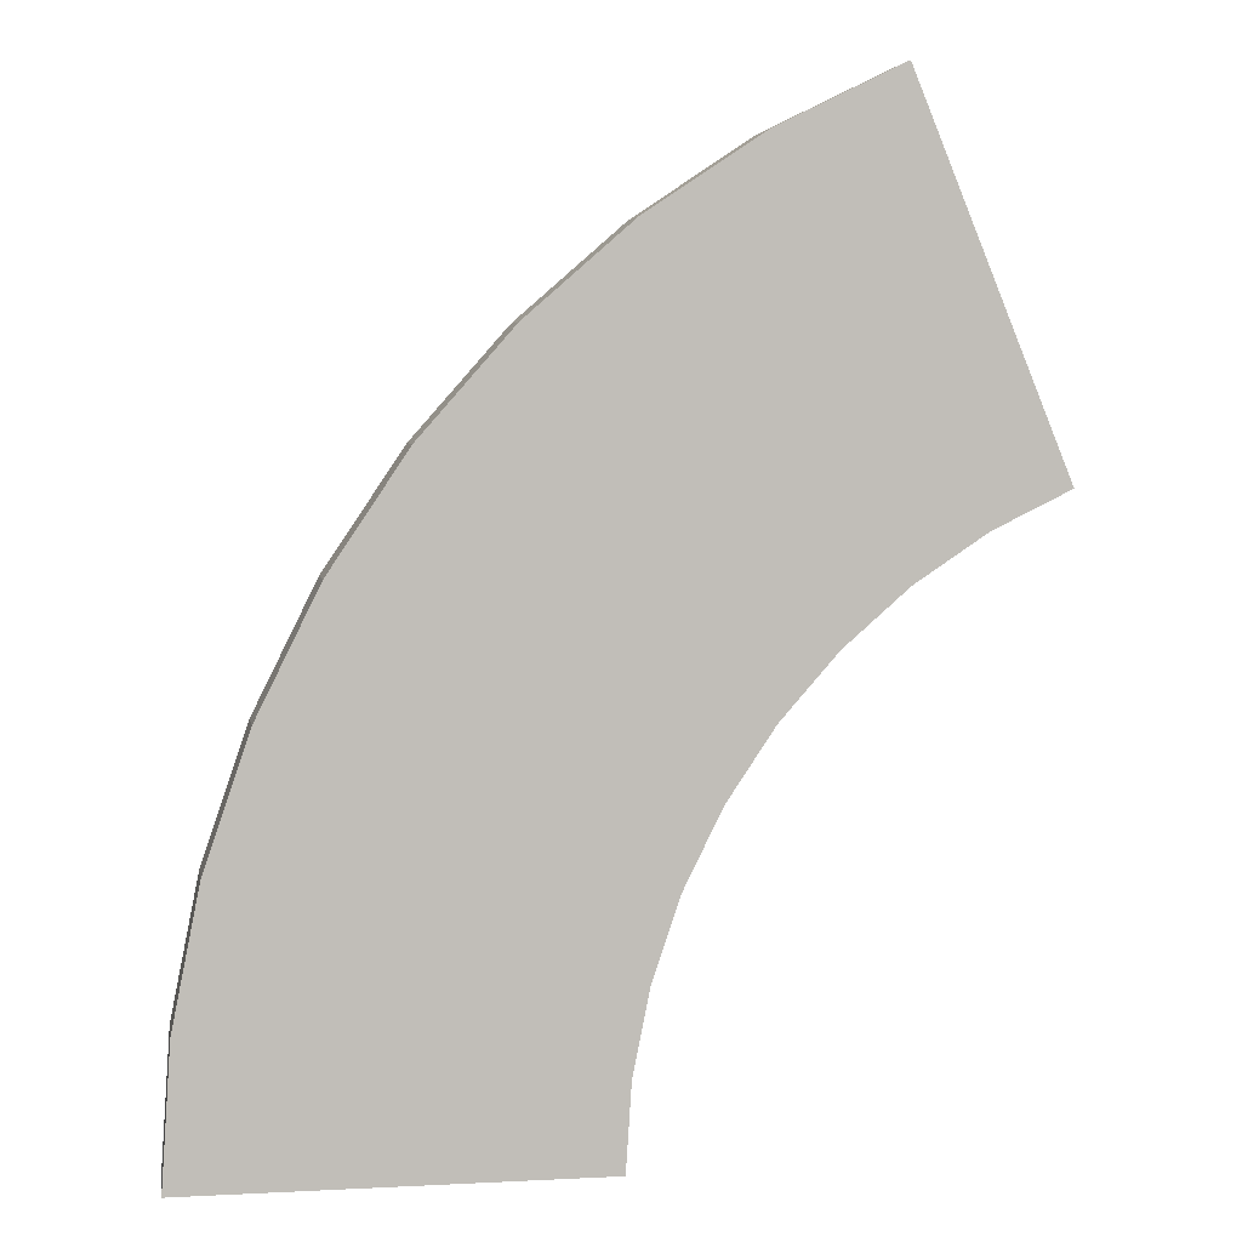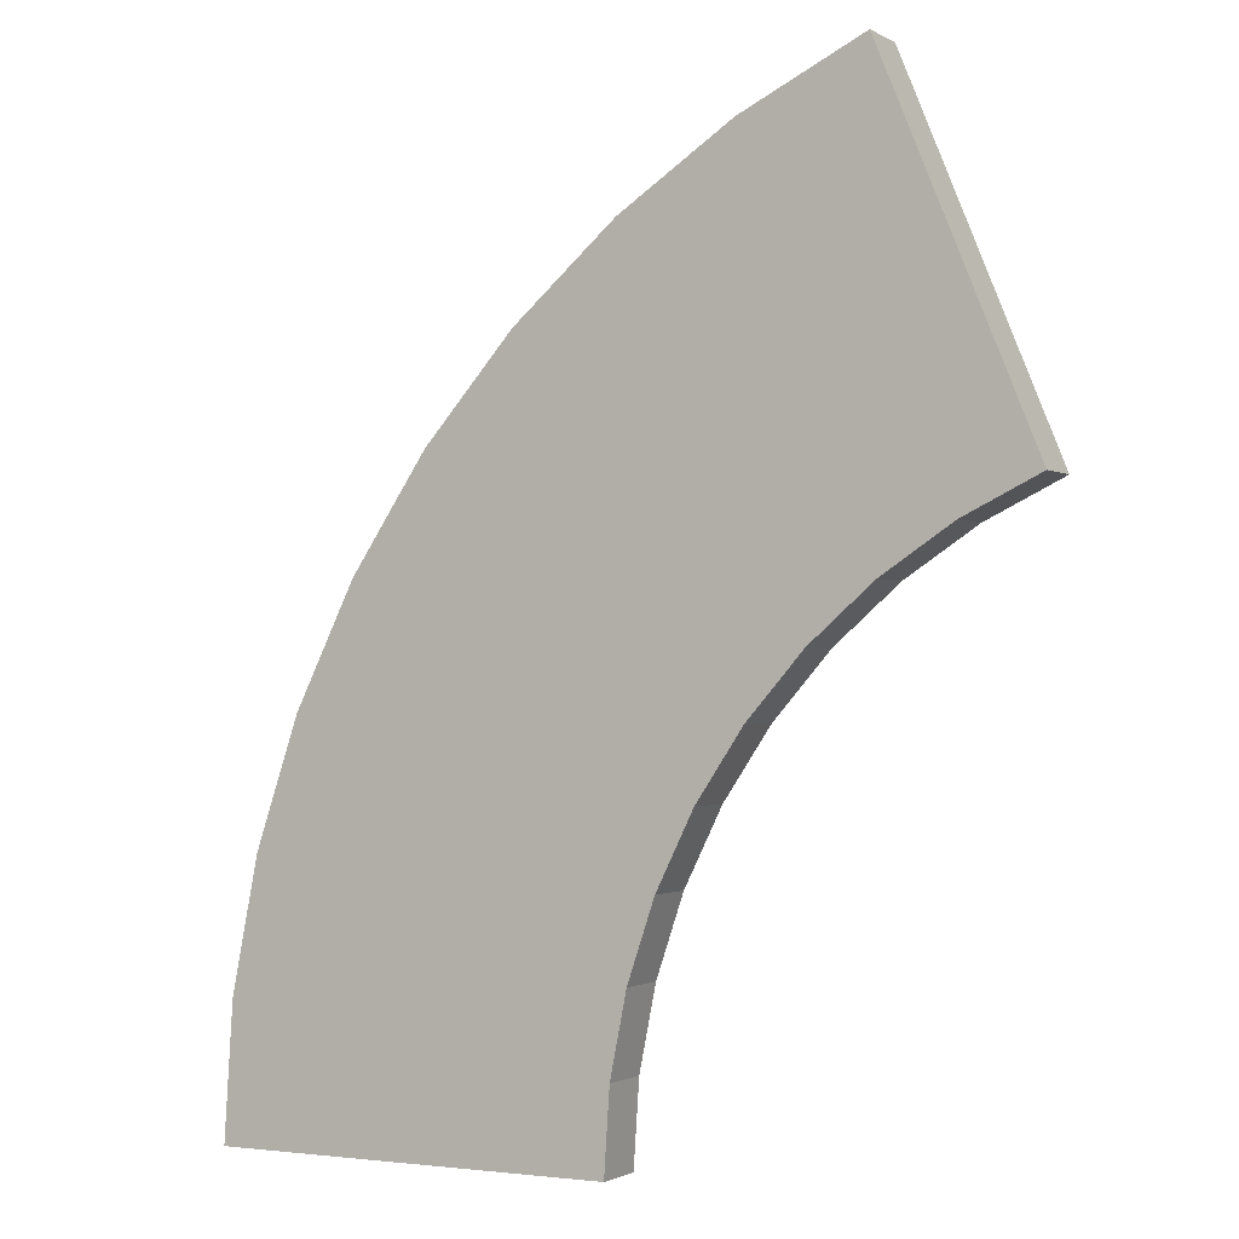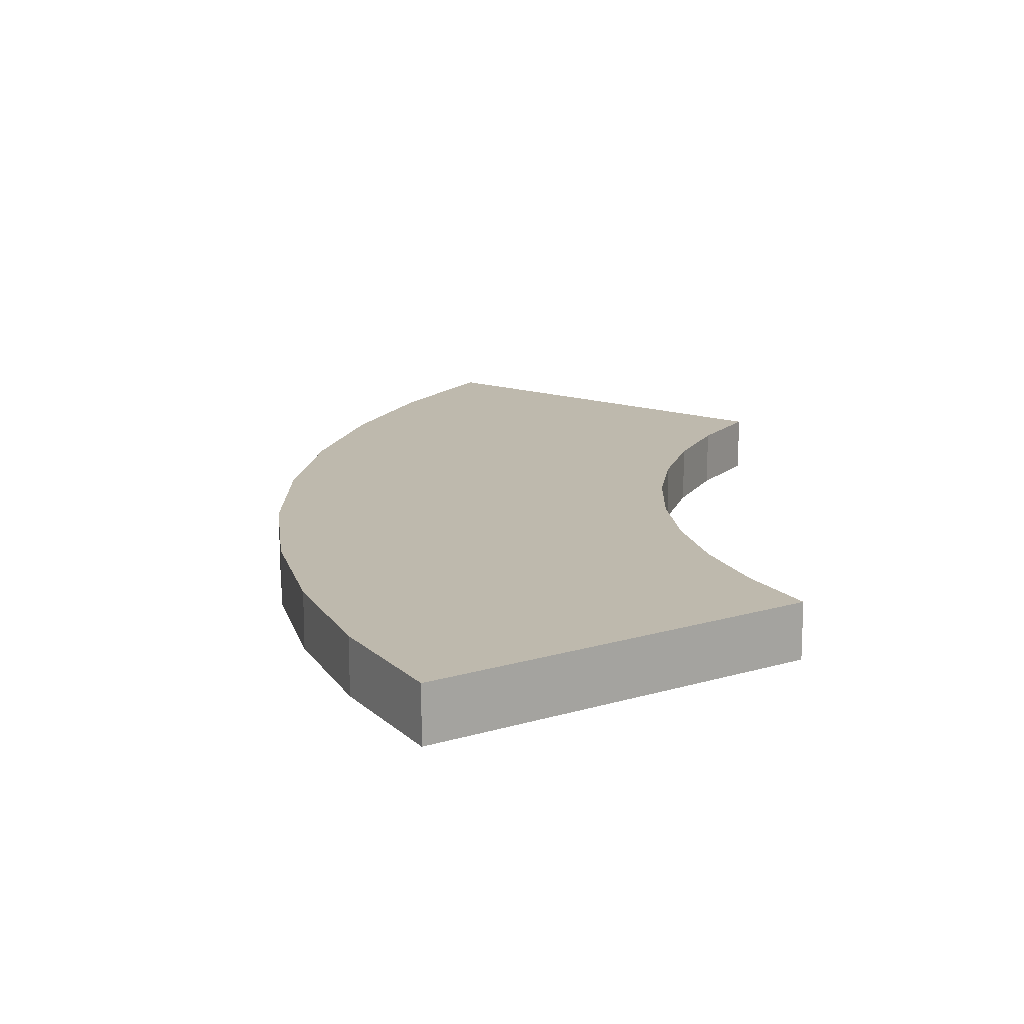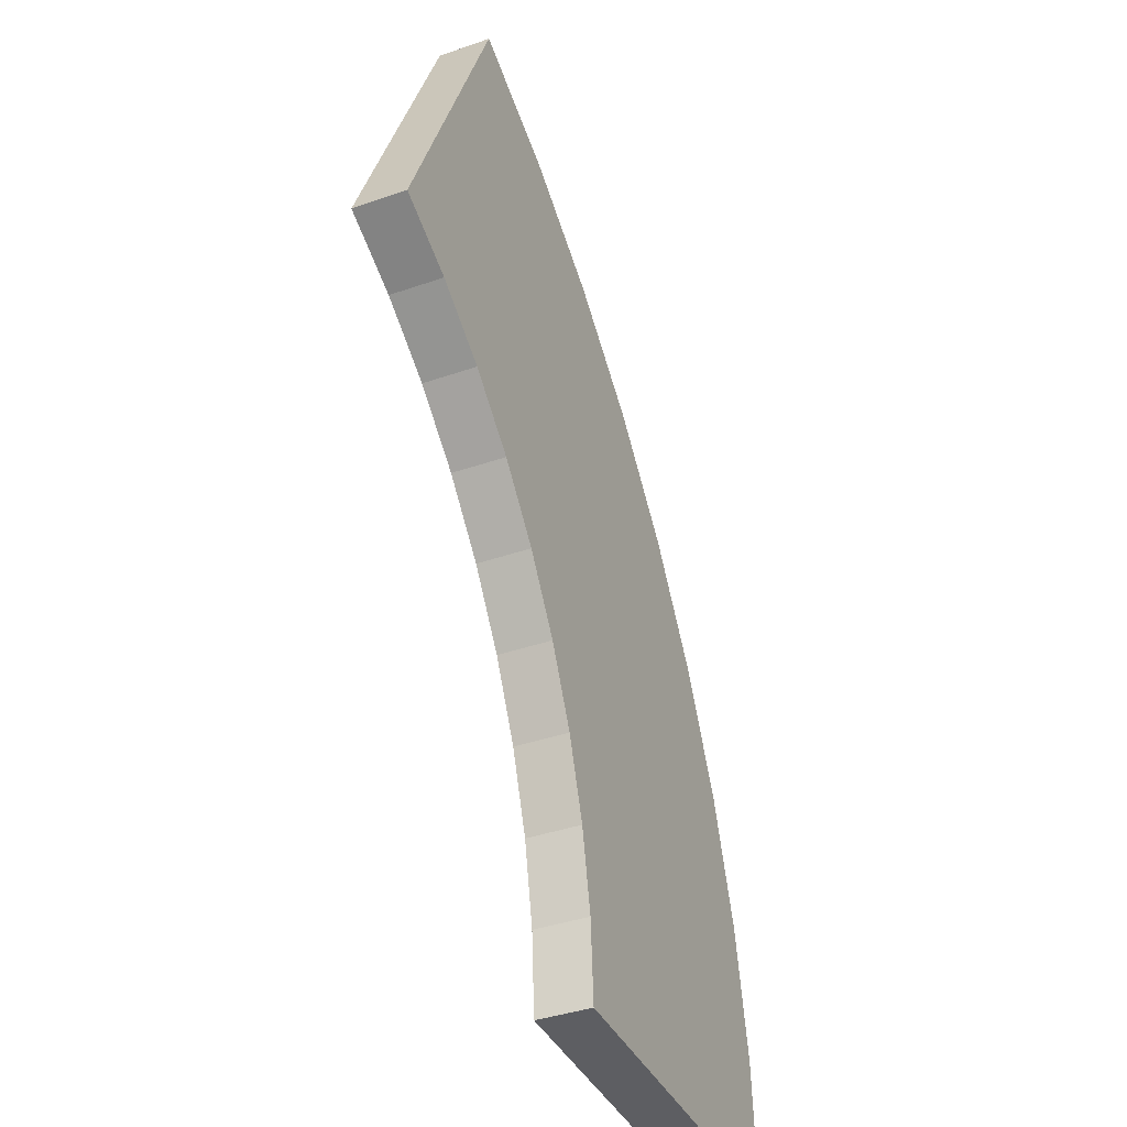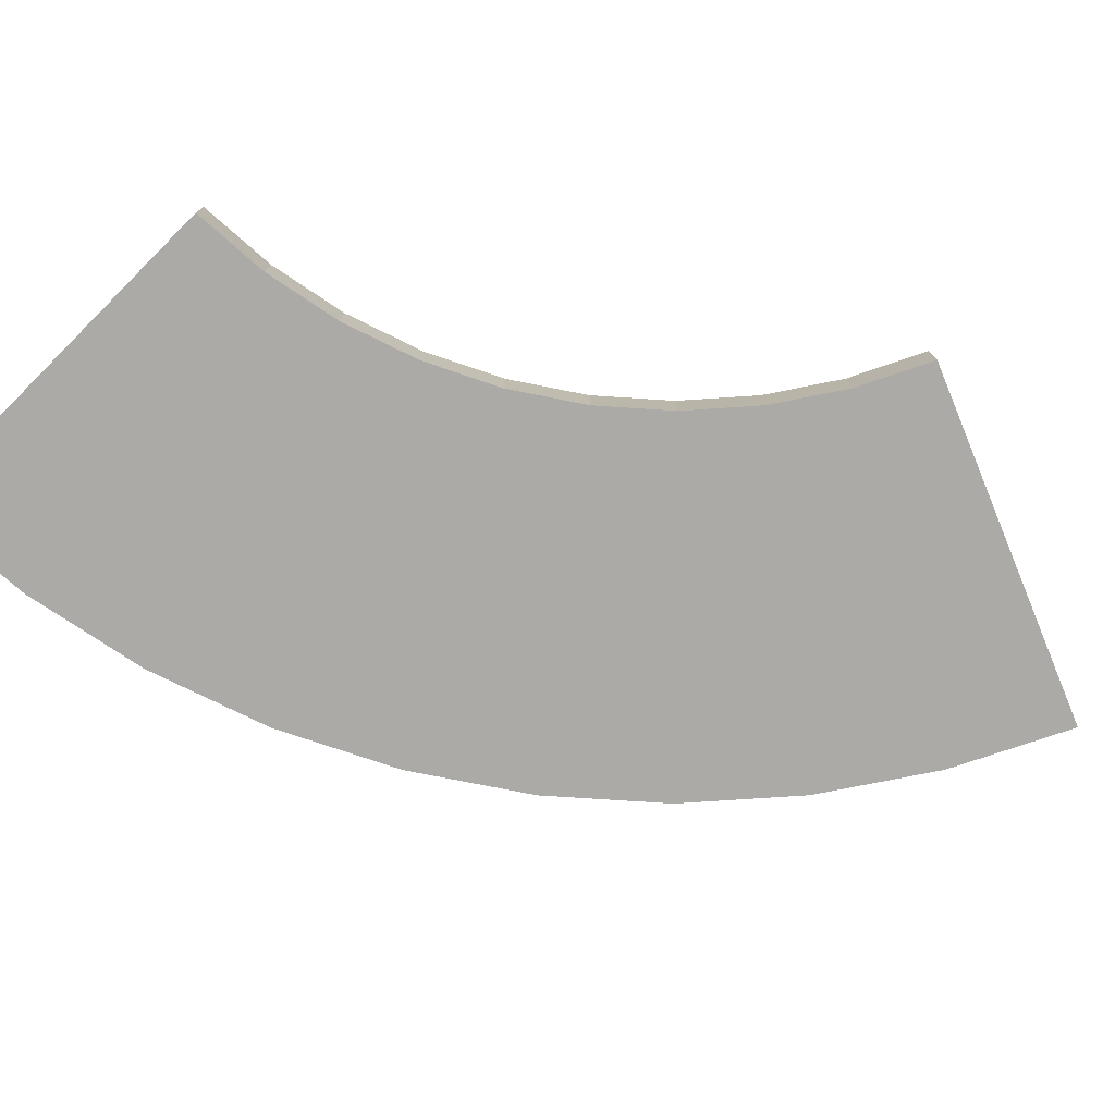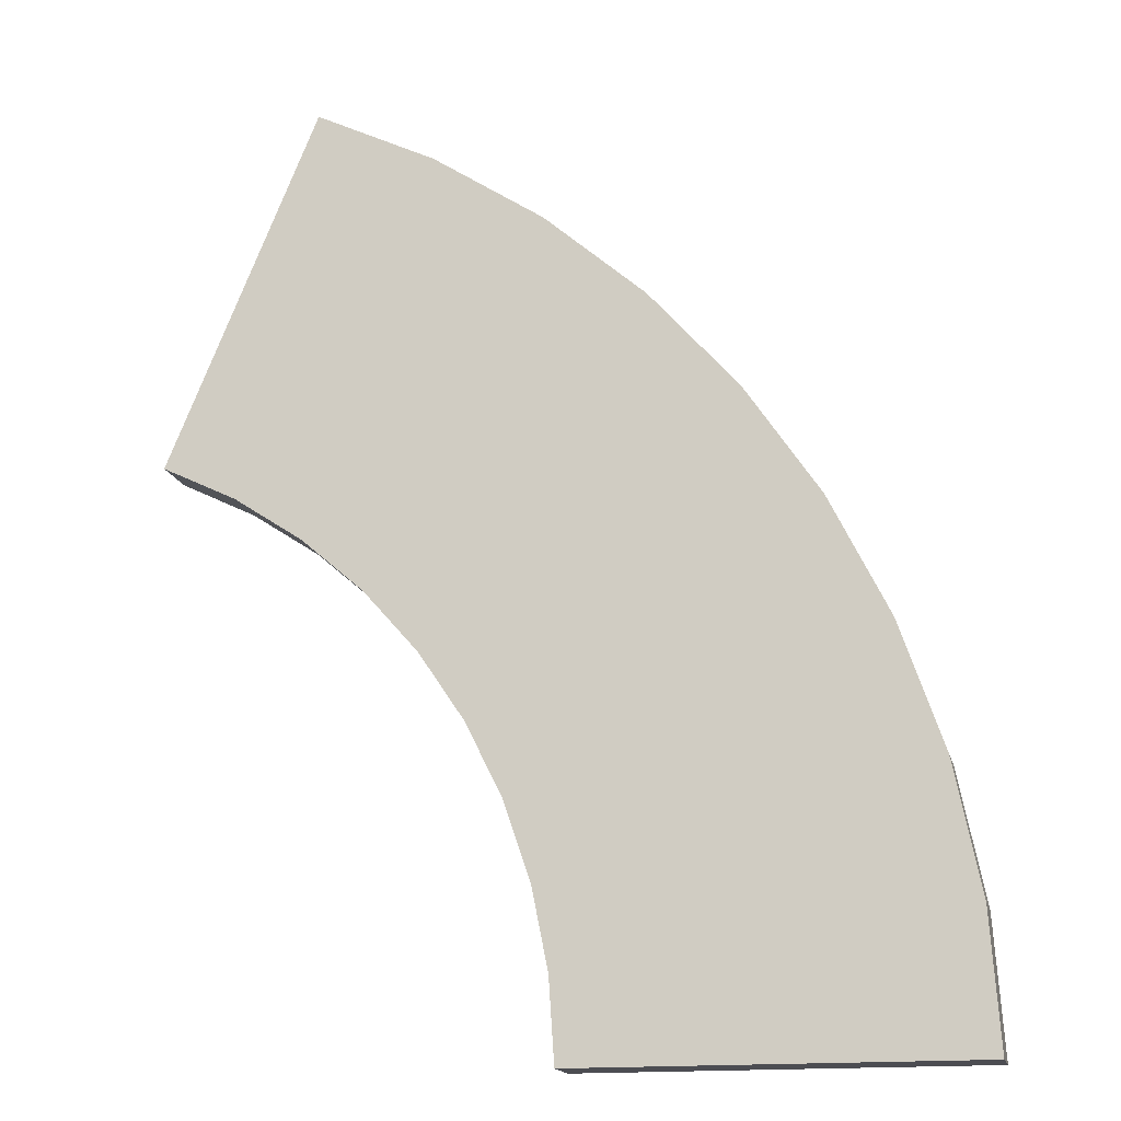
<metadata>
{"format":"obj","ext":"obj","renderer":"f3d","projection":"perspective","resolution":1024,"background":"white","views":[{"elev":4.3,"azim":-9.7,"up":"+Y"},{"elev":-1.4,"azim":28.1,"up":"+Y"},{"elev":15.3,"azim":-32.9,"up":"+Z"},{"elev":-38.7,"azim":113.7,"up":"+Y"},{"elev":-76.1,"azim":44.9,"up":"+Z"},{"elev":-16.3,"azim":-167.0,"up":"+Y"}]}
</metadata>
<code>
g pb_Mesh-5296670
v -0 0 0
v 0.1644 2.5 0
v -0 0 1
v 0.1644 2.5 1
v 7.402 1.545 0
v 7.3 0 0
v 7.402 1.545 1
v 7.3 0 1
v -0 0 1
v 7.3 0 1
v -0 0 0
v 7.3 0 0
v 0.1644 2.5 0
v 0.6547 4.958 0
v 0.1644 2.5 1
v 0.6547 4.958 1
v 7.704 3.063 0
v 7.402 1.545 0
v 7.704 3.063 1
v 7.402 1.545 1
v 0.6547 4.958 0
v 1.462 7.33 0
v 0.6547 4.958 1
v 1.462 7.33 1
v 8.203 4.528 0
v 7.704 3.063 0
v 8.203 4.528 1
v 7.704 3.063 1
v 1.462 7.33 0
v 2.574 9.576 0
v 1.462 7.33 1
v 2.574 9.576 1
v 8.89 5.916 0
v 8.203 4.528 0
v 8.89 5.916 1
v 8.203 4.528 1
v 2.574 9.576 0
v 3.97 11.66 0
v 2.574 9.576 1
v 3.97 11.66 1
v 9.752 7.202 0
v 8.89 5.916 0
v 9.752 7.202 1
v 8.89 5.916 1
v 3.97 11.66 0
v 5.626 13.54 0
v 3.97 11.66 1
v 5.626 13.54 1
v 10.78 8.363 0
v 9.752 7.202 0
v 10.78 8.363 1
v 9.752 7.202 1
v 5.626 13.54 0
v 7.514 15.18 0
v 5.626 13.54 1
v 7.514 15.18 1
v 11.94 9.381 0
v 10.78 8.363 0
v 11.94 9.381 1
v 10.78 8.363 1
v 7.514 15.18 0
v 9.601 16.57 0
v 7.514 15.18 1
v 9.601 16.57 1
v 13.23 10.24 0
v 11.94 9.381 0
v 13.23 10.24 1
v 11.94 9.381 1
v 9.601 16.57 0
v 11.85 17.67 0
v 9.601 16.57 1
v 11.85 17.67 1
v 14.62 10.92 0
v 13.23 10.24 0
v 14.62 10.92 1
v 13.23 10.24 1
v 14.62 10.92 1
v 11.85 17.67 1
v 14.62 10.92 0
v 11.85 17.67 0
v -0 0 1
v 0.1644 2.5 1
v 7.3 0 1
v 7.402 1.545 1
v 0.1644 2.5 0
v -0 0 0
v 7.402 1.545 0
v 7.3 0 0
v 0.6547 4.958 1
v 7.704 3.063 1
v 0.6547 4.958 0
v 7.704 3.063 0
v 1.462 7.33 1
v 8.203 4.528 1
v 1.462 7.33 0
v 8.203 4.528 0
v 2.574 9.576 1
v 8.89 5.916 1
v 2.574 9.576 0
v 8.89 5.916 0
v 3.97 11.66 1
v 9.752 7.202 1
v 3.97 11.66 0
v 9.752 7.202 0
v 5.626 13.54 1
v 10.78 8.363 1
v 5.626 13.54 0
v 10.78 8.363 0
v 7.514 15.18 1
v 11.94 9.381 1
v 7.514 15.18 0
v 11.94 9.381 0
v 9.601 16.57 1
v 13.23 10.24 1
v 9.601 16.57 0
v 13.23 10.24 0
v 11.85 17.67 1
v 14.62 10.92 1
v 11.85 17.67 0
v 14.62 10.92 0
g pb_Mesh-5296670_0
f 3 2 1
f 3 4 2
f 7 6 5
f 7 8 6
f 11 10 9
f 11 12 10
f 15 14 13
f 15 16 14
f 19 18 17
f 19 20 18
f 23 22 21
f 23 24 22
f 27 26 25
f 27 28 26
f 31 30 29
f 31 32 30
f 35 34 33
f 35 36 34
f 39 38 37
f 39 40 38
f 43 42 41
f 43 44 42
f 47 46 45
f 47 48 46
f 51 50 49
f 51 52 50
f 55 54 53
f 55 56 54
f 59 58 57
f 59 60 58
f 63 62 61
f 63 64 62
f 67 66 65
f 67 68 66
f 71 70 69
f 71 72 70
f 75 74 73
f 75 76 74
f 79 78 77
f 79 80 78
f 83 82 81
f 83 84 82
f 87 86 85
f 87 88 86
f 84 89 82
f 84 90 89
f 92 85 91
f 92 87 85
f 90 93 89
f 90 94 93
f 96 91 95
f 96 92 91
f 94 97 93
f 94 98 97
f 100 95 99
f 100 96 95
f 98 101 97
f 98 102 101
f 104 99 103
f 104 100 99
f 102 105 101
f 102 106 105
f 108 103 107
f 108 104 103
f 106 109 105
f 106 110 109
f 112 107 111
f 112 108 107
f 110 113 109
f 110 114 113
f 116 111 115
f 116 112 111
f 114 117 113
f 114 118 117
f 120 115 119
f 120 116 115

</code>
